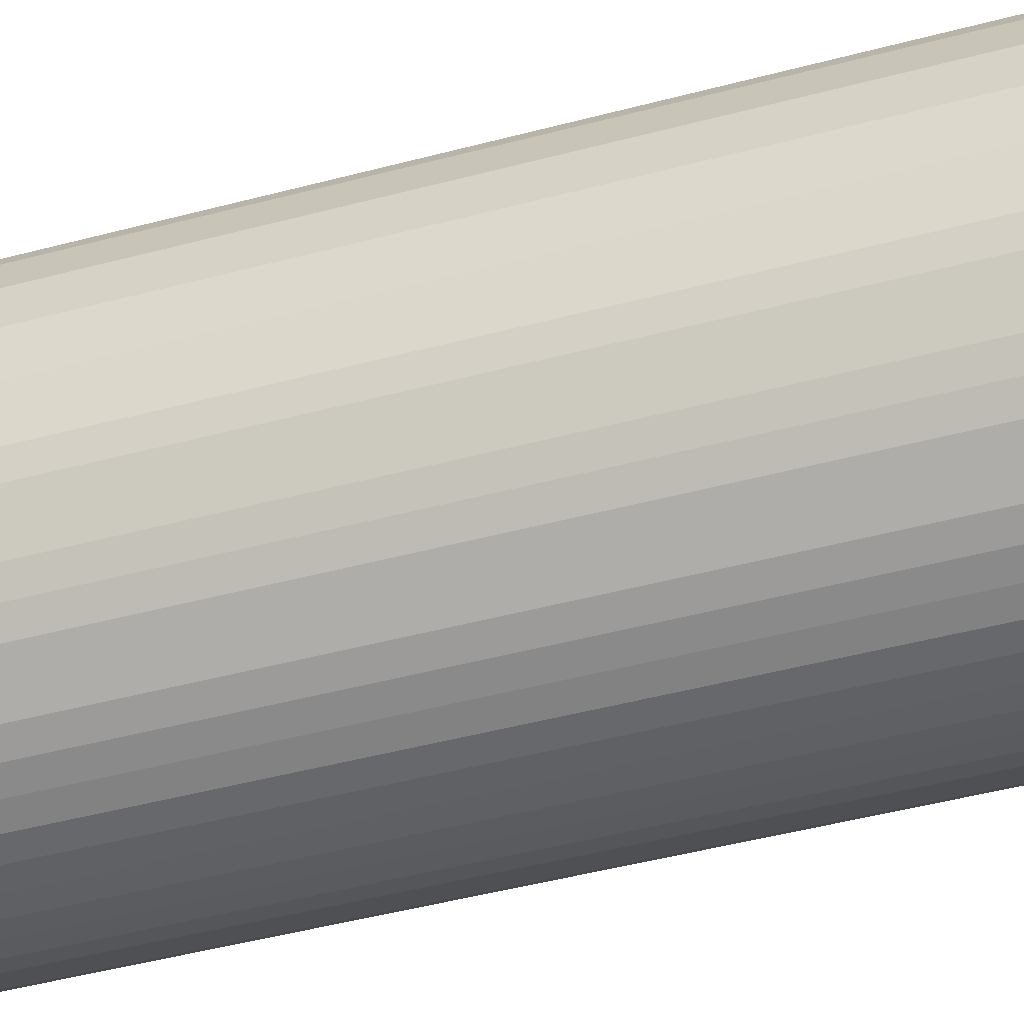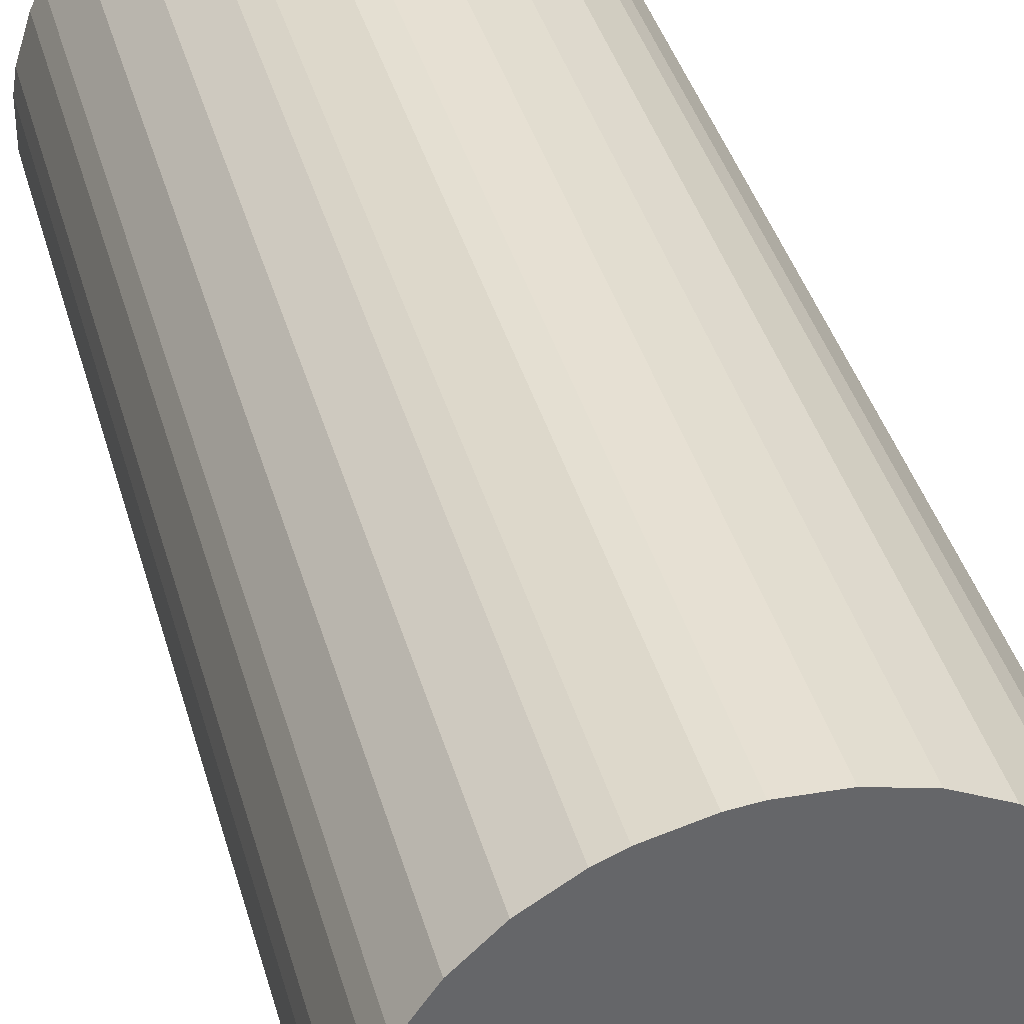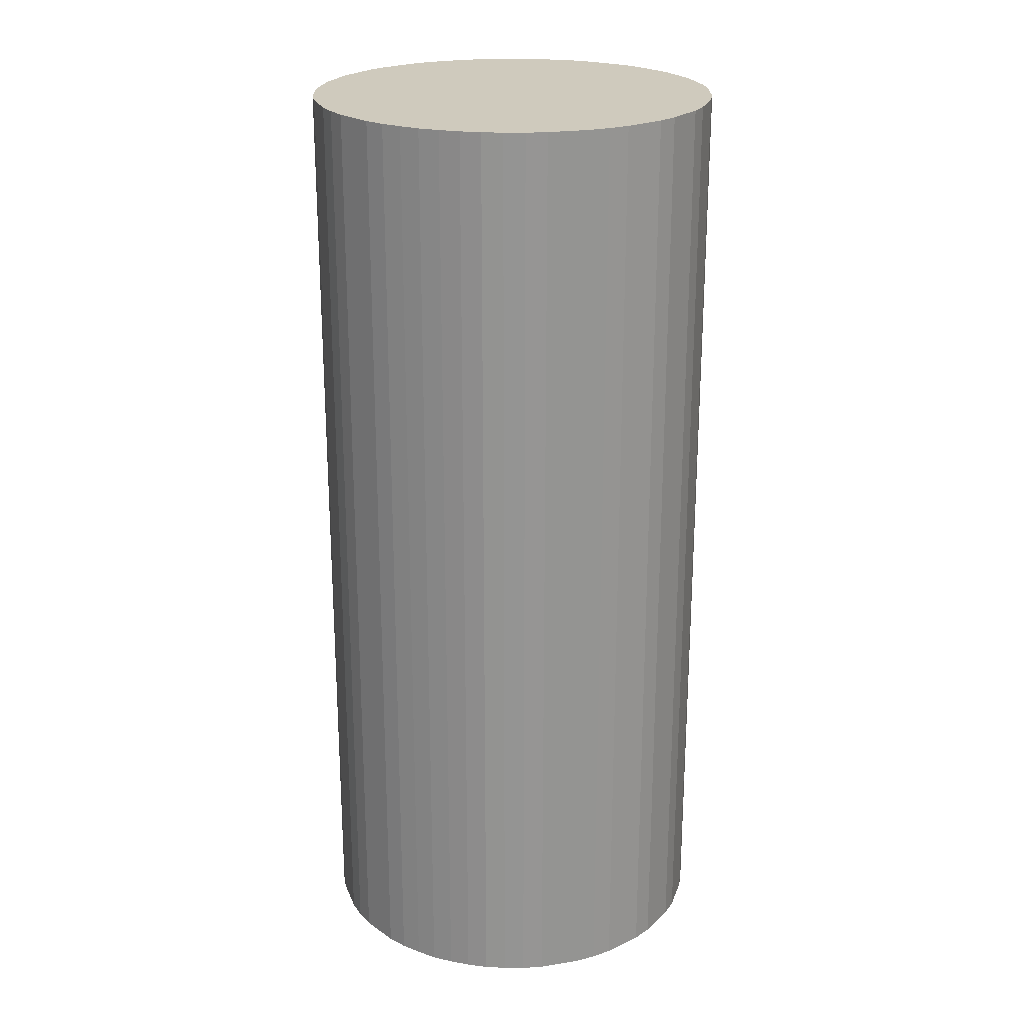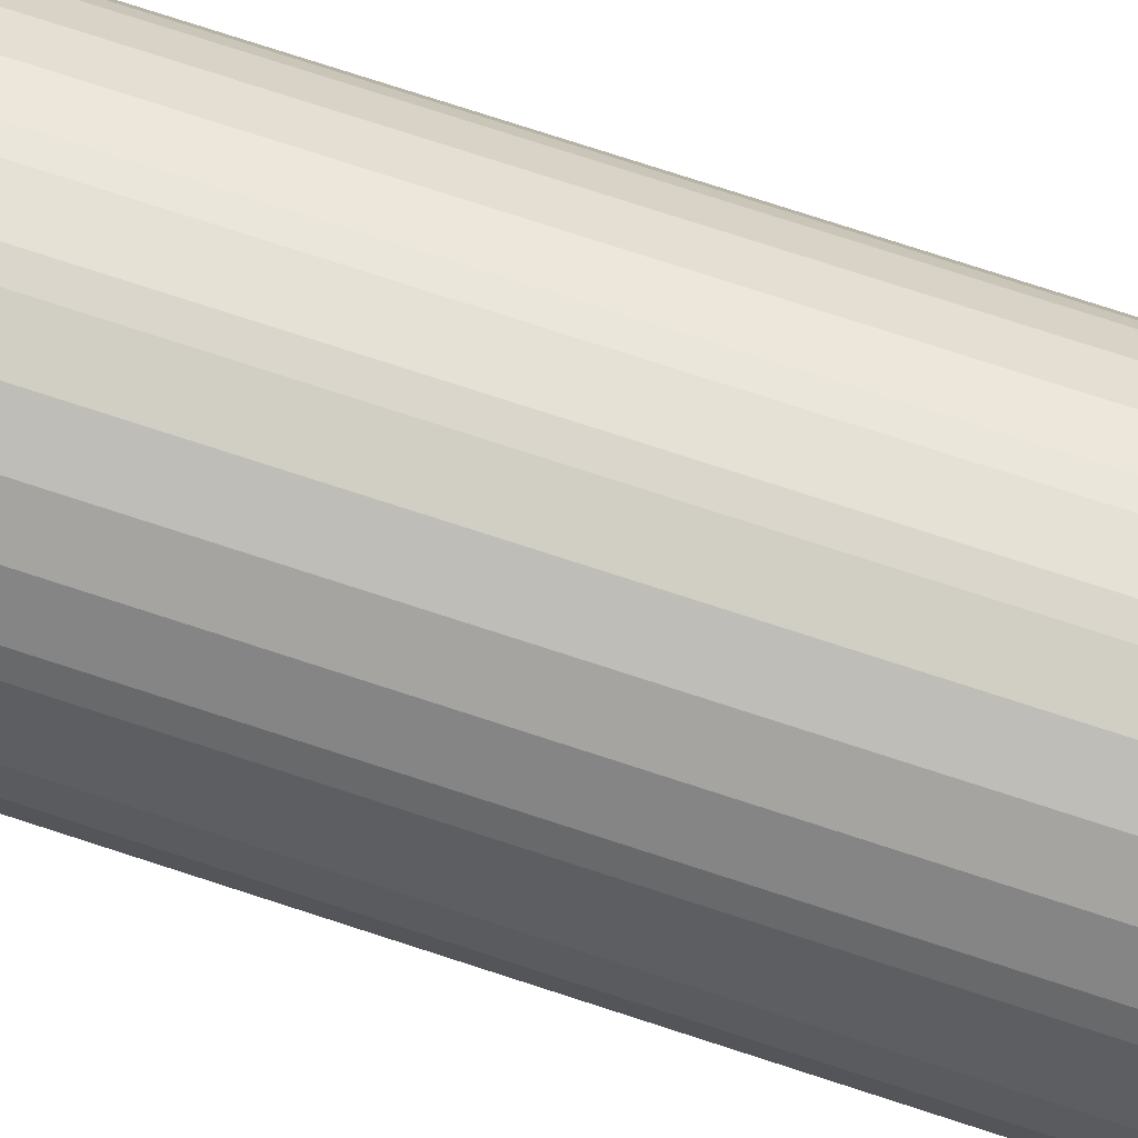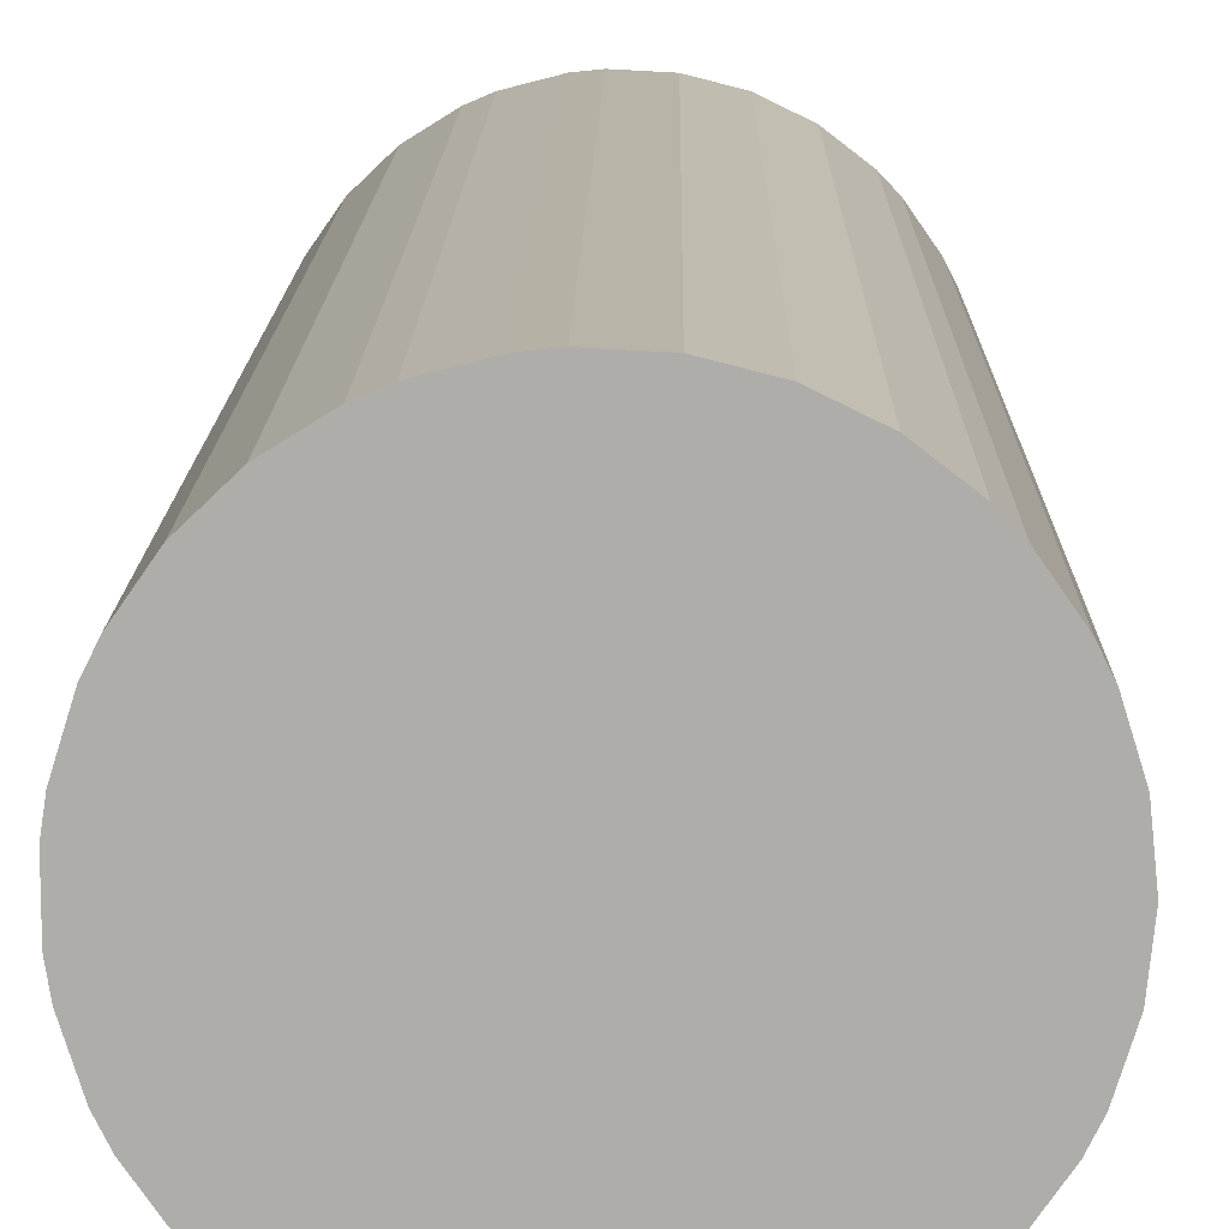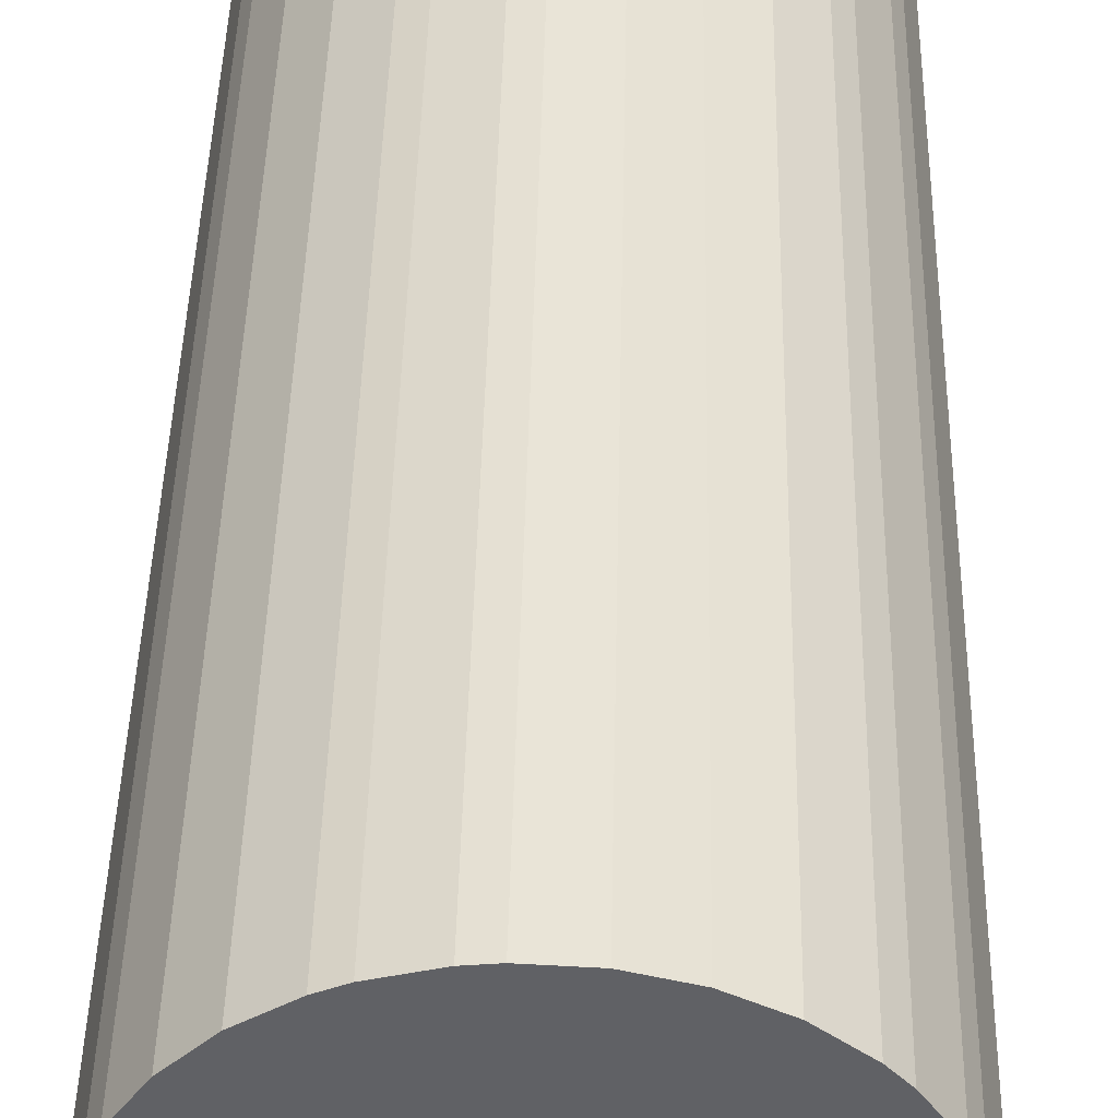
<metadata>
{"format":"obj","ext":"obj","renderer":"f3d","projection":"perspective","resolution":1024,"background":"white","views":[{"elev":-48.6,"azim":106.4,"up":"+Z"},{"elev":38.5,"azim":-14.9,"up":"+Z"},{"elev":22.9,"azim":-163.1,"up":"+Y"},{"elev":79.9,"azim":107.8,"up":"+Z"},{"elev":12.8,"azim":0.7,"up":"+Z"},{"elev":41.7,"azim":1.2,"up":"+Z"}]}
</metadata>
<code>
v  0.021 6.19 0.409
v  0 6.19 3.79e-16
v  0 6.19 0.273
v  0.021 6.19 -0.135
v  0.102 6.19 0.669
v  0.102 6.19 -0.395
v  0.163 6.19 0.792
v  0.163 6.19 -0.518
v  0.319 6.19 1.016
v  0.319 6.19 -0.742
v  0.517 6.19 1.205
v  0.413 6.19 -0.842
v  0.517 6.19 -0.931
v  0.748 6.19 1.349
v  0.748 6.19 -1.075
v  0.874 6.19 1.403
v  0.874 6.19 -1.129
v  1.138 6.19 1.471
v  1.006 6.19 -1.167
v  1.139 6.19 -1.198
v  1.275 6.19 1.485
v  1.275 6.19 -1.208
v  1.547 6.19 1.471
v  1.411 6.19 -1.208
v  1.547 6.19 -1.198
v  1.812 6.19 1.403
v  1.68 6.19 -1.167
v  1.812 6.19 -1.129
v  2.057 6.19 1.283
v  1.938 6.19 -1.075
v  2.169 6.19 -0.931
v  2.273 6.19 1.116
v  2.273 6.19 -0.842
v  2.367 6.19 1.016
v  2.367 6.19 -0.742
v  2.523 6.19 0.792
v  2.523 6.19 -0.518
v  2.584 6.19 0.669
v  2.584 6.19 -0.395
v  2.665 6.19 0.409
v  2.665 6.19 -0.135
v  2.693 6.19 0.137
v  1.547 7.336e-17 -1.198
v  1.411 7.397e-17 -1.208
v  1.275 7.397e-17 -1.208
v  1.139 7.336e-17 -1.198
v  1.006 7.146e-17 -1.167
v  0.874 6.913e-17 -1.129
v  1.68 7.146e-17 -1.167
v  1.812 6.913e-17 -1.129
v  0.748 6.582e-17 -1.075
v  0.517 5.701e-17 -0.931
v  0.413 5.156e-17 -0.842
v  0.319 4.543e-17 -0.742
v  0.163 3.172e-17 -0.518
v  0.102 2.419e-17 -0.395
v  0.021 8.266e-18 -0.135
v  0 0 0
v  0 -1.672e-17 0.273
v  0.021 -2.504e-17 0.409
v  0.102 -4.096e-17 0.669
v  0.163 -4.85e-17 0.792
v  0.319 -6.221e-17 1.016
v  0.517 -7.378e-17 1.205
v  0.748 -8.26e-17 1.349
v  0.874 -8.591e-17 1.403
v  1.138 -9.007e-17 1.471
v  1.275 -9.093e-17 1.485
v  1.547 -9.007e-17 1.471
v  1.812 -8.591e-17 1.403
v  2.057 -7.856e-17 1.283
v  2.273 -6.834e-17 1.116
v  2.367 -6.221e-17 1.016
v  2.523 -4.85e-17 0.792
v  2.584 -4.096e-17 0.669
v  2.665 -2.504e-17 0.409
v  2.693 -8.389e-18 0.137
v  2.665 8.266e-18 -0.135
v  2.584 2.419e-17 -0.395
v  2.523 3.172e-17 -0.518
v  2.367 4.543e-17 -0.742
v  2.273 5.156e-17 -0.842
v  2.169 5.701e-17 -0.931
v  1.938 6.582e-17 -1.075
g defaultobject
f 1 2 3
f 2 1 4
f 4 1 5
f 4 5 6
f 6 5 7
f 6 7 8
f 8 7 9
f 8 9 10
f 10 9 11
f 10 11 12
f 12 11 13
f 13 11 14
f 13 14 15
f 15 14 16
f 15 16 17
f 17 16 18
f 17 18 19
f 19 18 20
f 20 18 21
f 20 21 22
f 22 21 23
f 22 23 24
f 24 23 25
f 25 23 26
f 25 26 27
f 27 26 28
f 28 26 29
f 28 29 30
f 30 29 31
f 31 29 32
f 31 32 33
f 33 32 34
f 33 34 35
f 35 34 36
f 35 36 37
f 37 36 38
f 37 38 39
f 39 38 40
f 39 40 41
f 41 40 42
f 43 24 25
f 24 43 44
f 44 22 24
f 22 44 45
f 45 20 22
f 20 45 46
f 46 19 20
f 19 46 47
f 47 17 19
f 17 47 48
f 49 25 27
f 25 49 43
f 50 27 28
f 27 50 49
f 48 15 17
f 15 48 51
f 51 13 15
f 13 51 52
f 52 12 13
f 12 52 53
f 53 10 12
f 10 53 54
f 54 8 10
f 8 54 55
f 55 6 8
f 6 55 56
f 56 4 6
f 4 56 57
f 57 2 4
f 2 57 58
f 58 3 2
f 3 58 59
f 59 1 3
f 1 59 60
f 60 5 1
f 5 60 61
f 61 7 5
f 7 61 62
f 62 9 7
f 9 62 63
f 63 11 9
f 11 63 64
f 64 14 11
f 14 64 65
f 65 16 14
f 16 65 66
f 66 18 16
f 18 66 67
f 67 21 18
f 21 67 68
f 68 23 21
f 23 68 69
f 69 26 23
f 26 69 70
f 70 29 26
f 29 70 71
f 71 32 29
f 32 71 72
f 72 34 32
f 34 72 73
f 73 36 34
f 36 73 74
f 74 38 36
f 38 74 75
f 75 40 38
f 40 75 76
f 76 42 40
f 42 76 77
f 77 41 42
f 41 77 78
f 78 39 41
f 39 78 79
f 79 37 39
f 37 79 80
f 80 35 37
f 35 80 81
f 81 33 35
f 33 81 82
f 82 31 33
f 31 82 83
f 83 30 31
f 30 83 84
f 84 28 30
f 28 84 50
f 81 83 82
f 83 81 84
f 84 81 80
f 84 80 50
f 50 80 49
f 49 80 79
f 49 79 78
f 49 78 43
f 43 78 44
f 44 78 77
f 44 77 45
f 45 77 46
f 46 77 47
f 47 77 76
f 47 76 48
f 48 76 51
f 51 76 75
f 51 75 52
f 52 75 74
f 52 74 53
f 53 74 73
f 53 73 54
f 54 73 72
f 54 72 55
f 55 72 71
f 55 71 56
f 56 71 70
f 56 70 57
f 57 70 58
f 58 70 69
f 58 69 59
f 59 69 68
f 59 68 60
f 60 68 67
f 60 67 61
f 61 67 66
f 61 66 62
f 62 66 63
f 63 66 65
f 63 65 64

</code>
